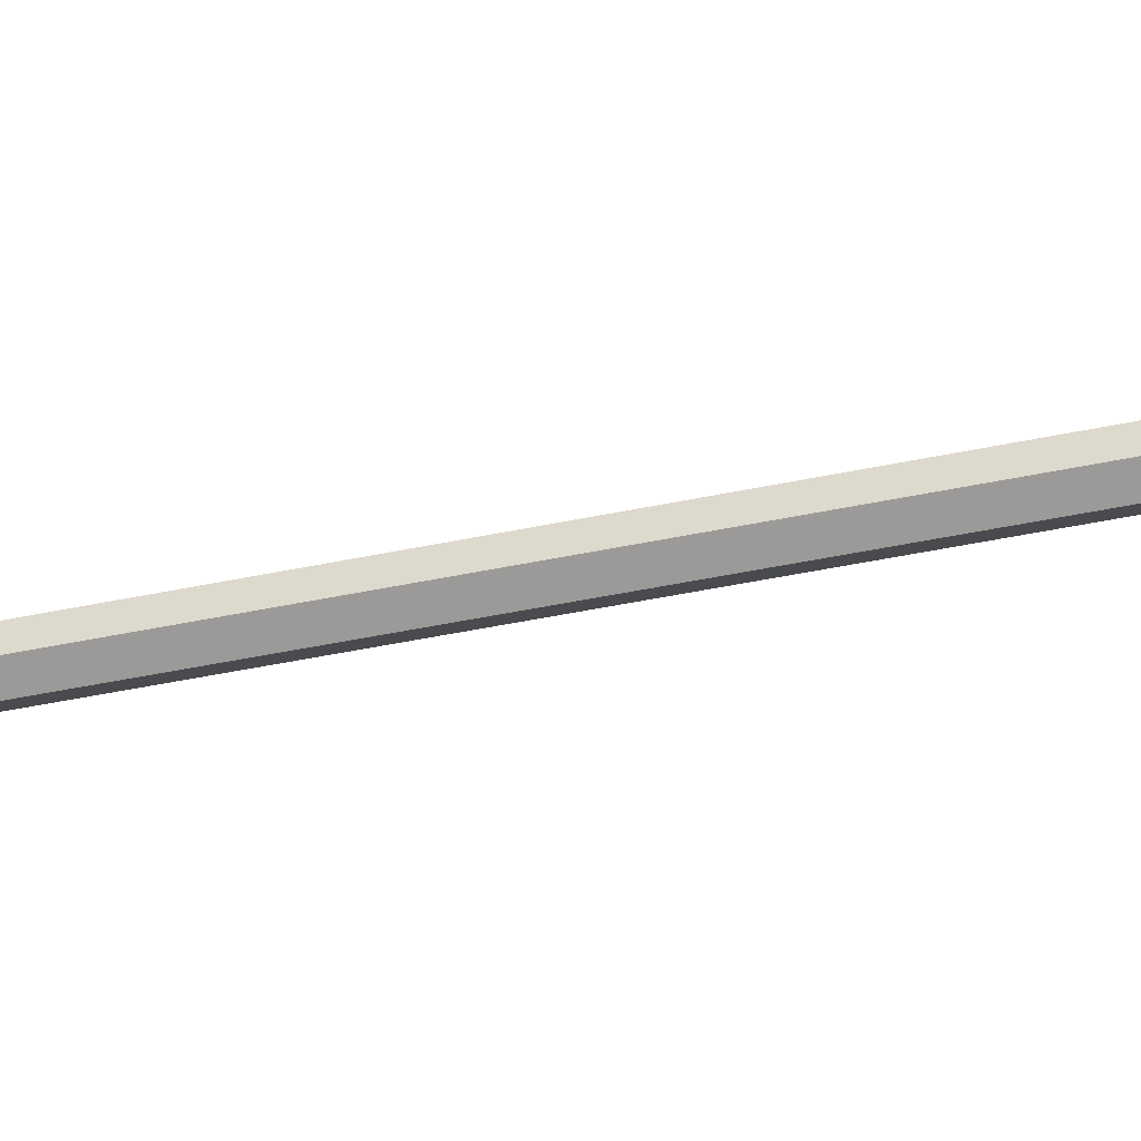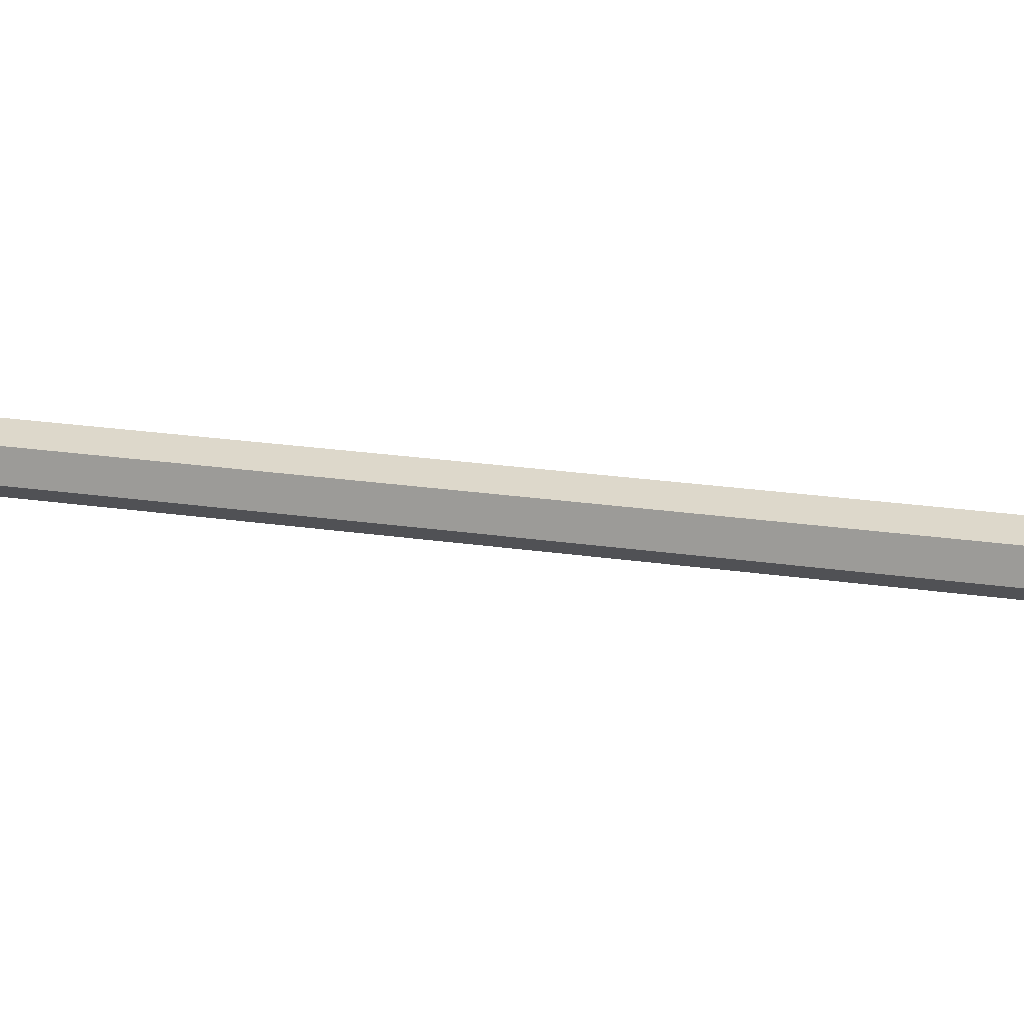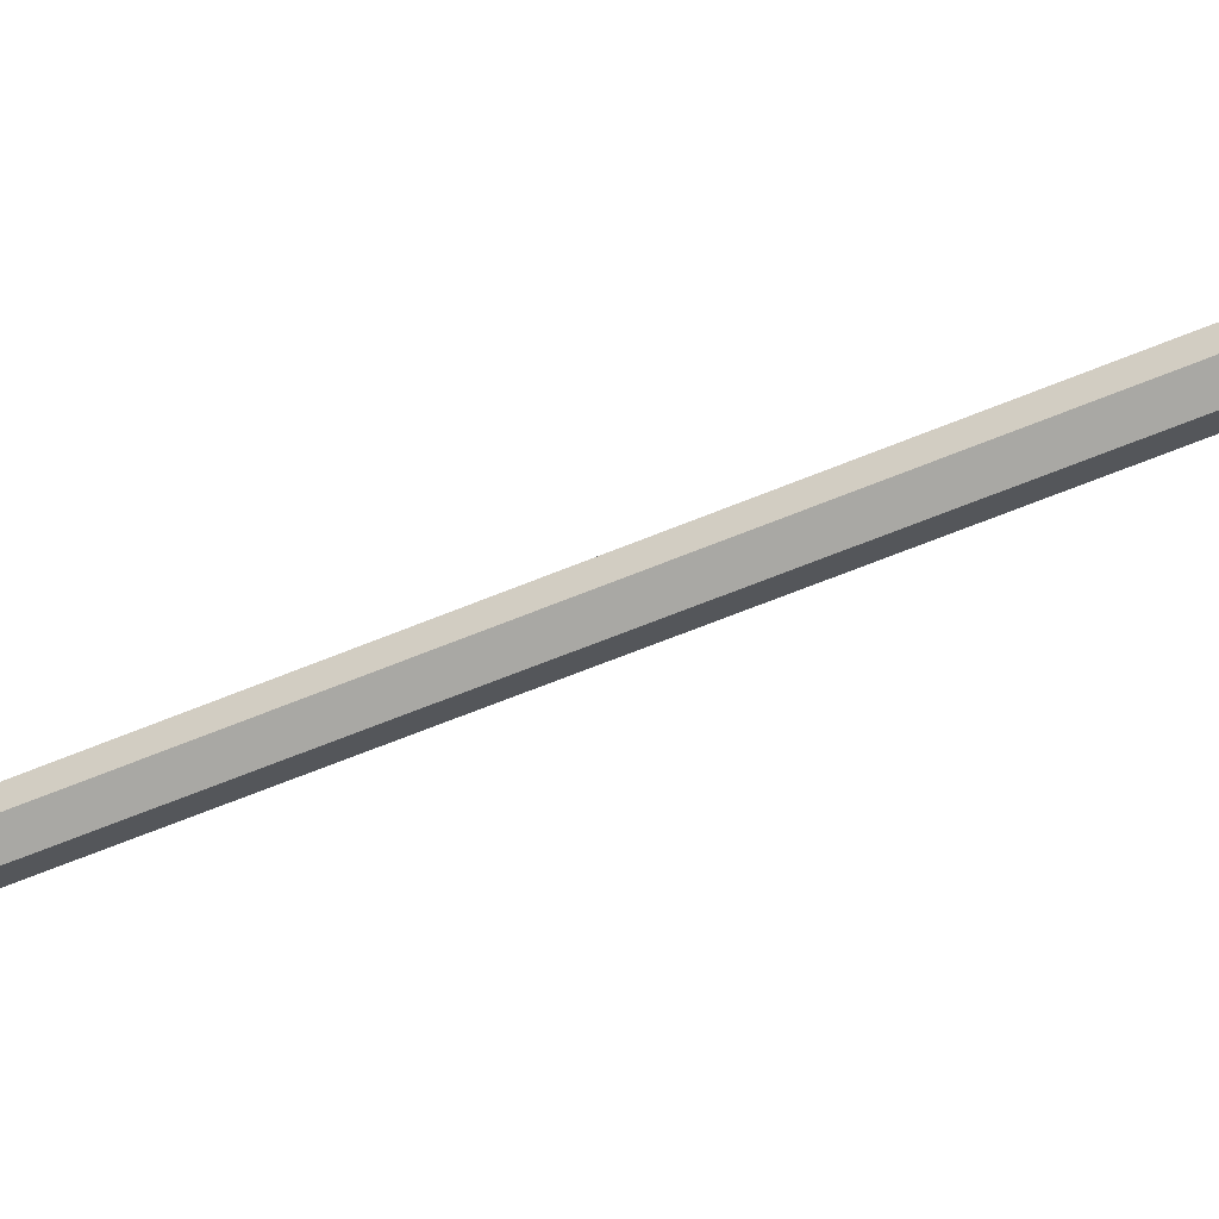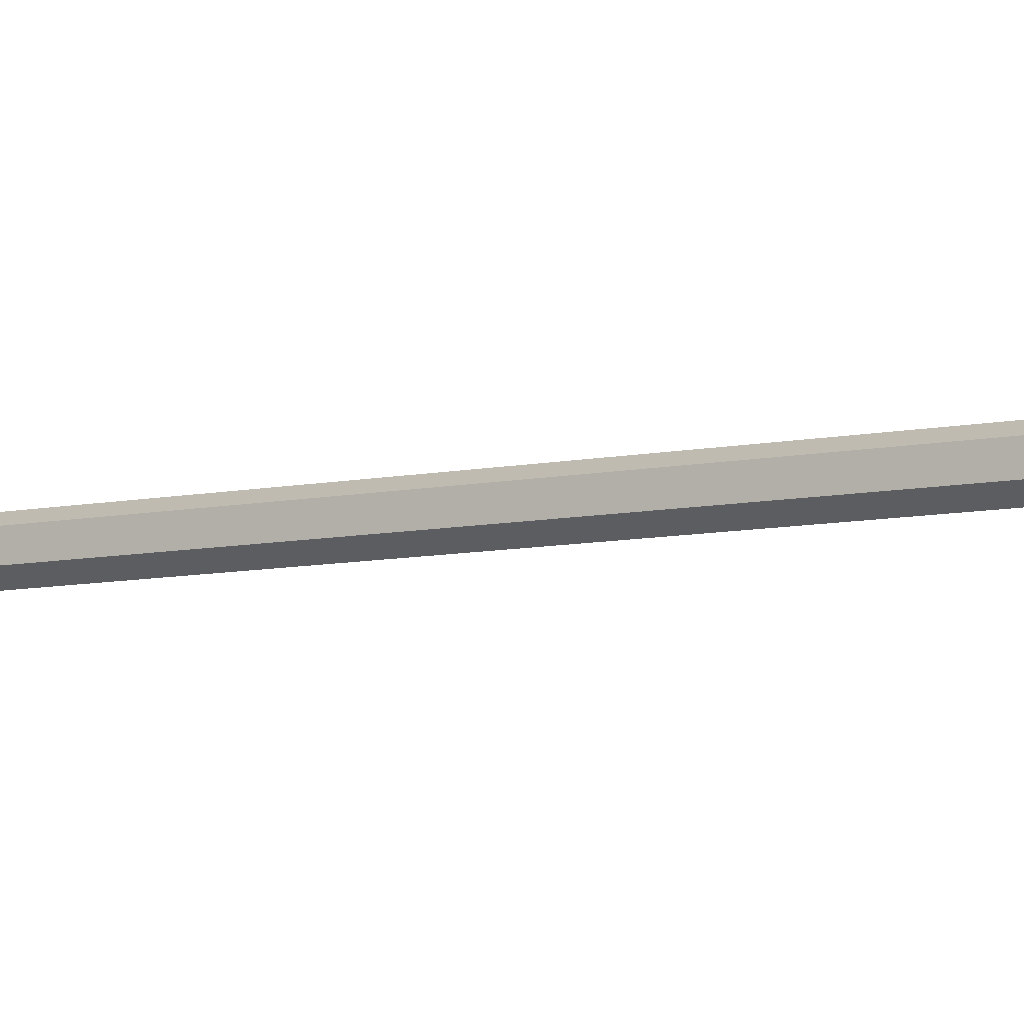
<metadata>
{"format":"obj","ext":"obj","renderer":"f3d","projection":"perspective","resolution":1024,"background":"white","views":[{"elev":-41.6,"azim":104.7,"up":"+Z"},{"elev":12.2,"azim":115.0,"up":"+Z"},{"elev":-51.2,"azim":115.7,"up":"+Z"},{"elev":-7.4,"azim":-56.5,"up":"+Z"}]}
</metadata>
<code>
o Se�al_4
v 0.2472 0.2307 -0.2512
v 0.248 0.2326 -0.2507
v 0.25 0.2326 -0.2518
v 0.25 0.2307 -0.2527
v 0.2472 0.2307 -0.2481
v 0.248 0.2326 -0.2486
v 0.25 0.2307 -0.2466
v 0.25 0.2326 -0.2475
v 0.2527 0.2307 -0.2481
v 0.2519 0.2326 -0.2486
v 0.2527 0.2307 -0.2512
v 0.2519 0.2326 -0.2507
v 0.25 0.001226 -0.2527
v 0.2472 0.001226 -0.2512
v 0.2527 0.001226 -0.2512
v 0.2527 0.001226 -0.2481
v 0.25 0.001226 -0.2466
v 0.2472 0.001226 -0.2481
v 0.25 0.2326 -0.2497
v 0.2243 0.1894 -0.2532
v 0.2243 0.2358 -0.2532
v 0.2757 0.2358 -0.2534
v 0.2757 0.1894 -0.2534
v 0.2243 0.1894 -0.2529
v 0.2757 0.1894 -0.2531
v 0.2757 0.2358 -0.2531
v 0.2243 0.2358 -0.2529
f 1 2 3
f 3 4 1
f 1 5 6
f 6 2 1
f 5 7 8
f 8 6 5
f 7 9 10
f 10 8 7
f 9 11 12
f 12 10 9
f 11 4 3
f 3 12 11
f 13 14 1
f 1 4 13
f 4 11 15
f 15 13 4
f 11 9 16
f 16 15 11
f 9 7 17
f 17 16 9
f 7 5 18
f 18 17 7
f 5 1 14
f 14 18 5
f 3 2 19
f 2 6 19
f 6 8 19
f 8 10 19
f 10 12 19
f 12 3 19
f 20 21 22
f 22 23 20
f 24 25 26
f 26 27 24

</code>
